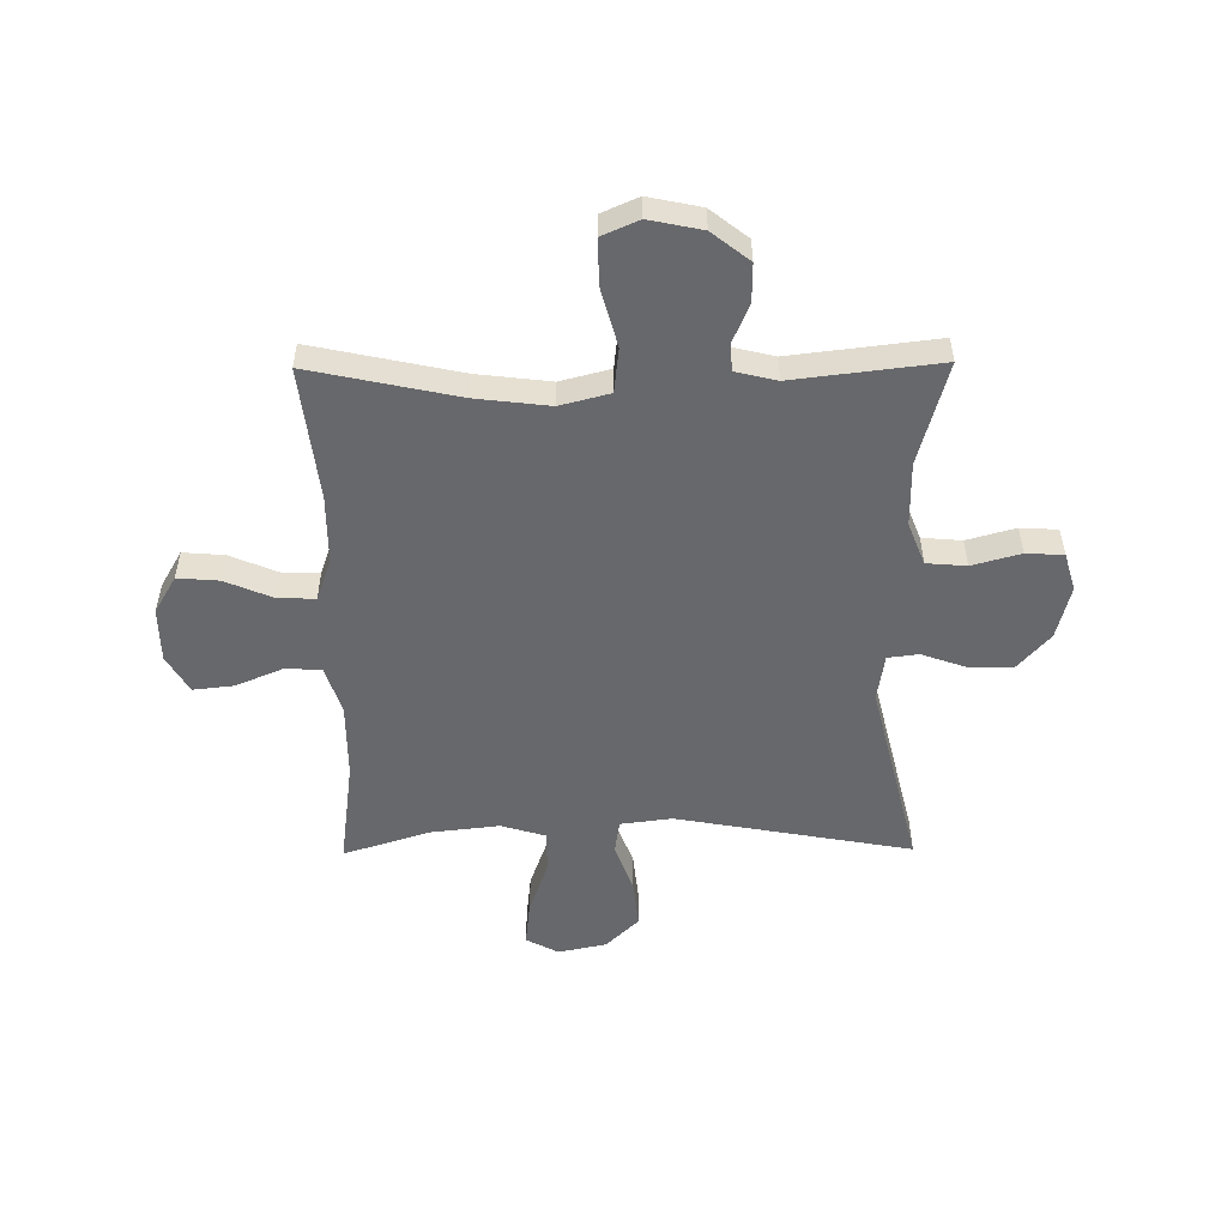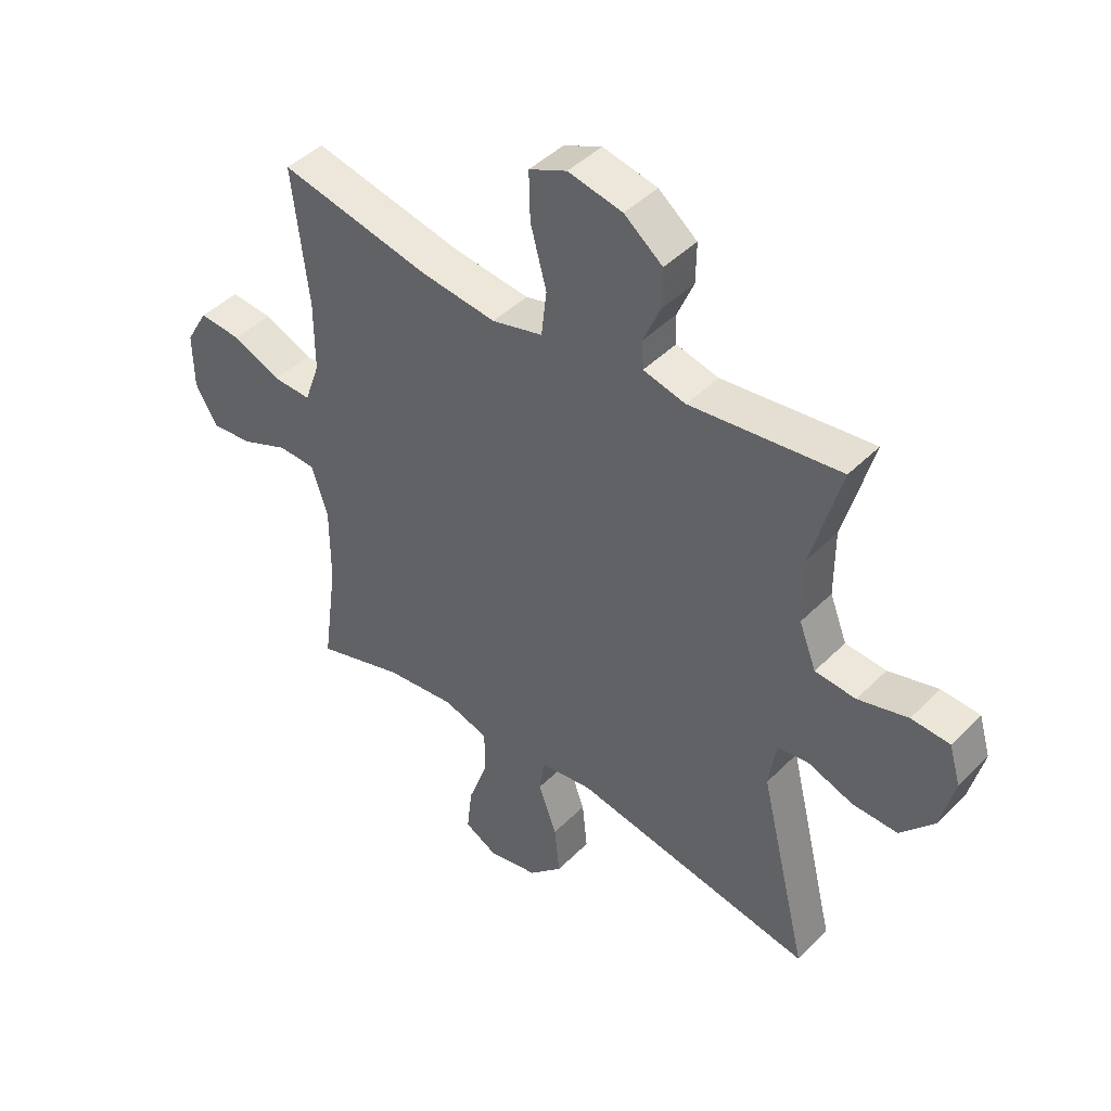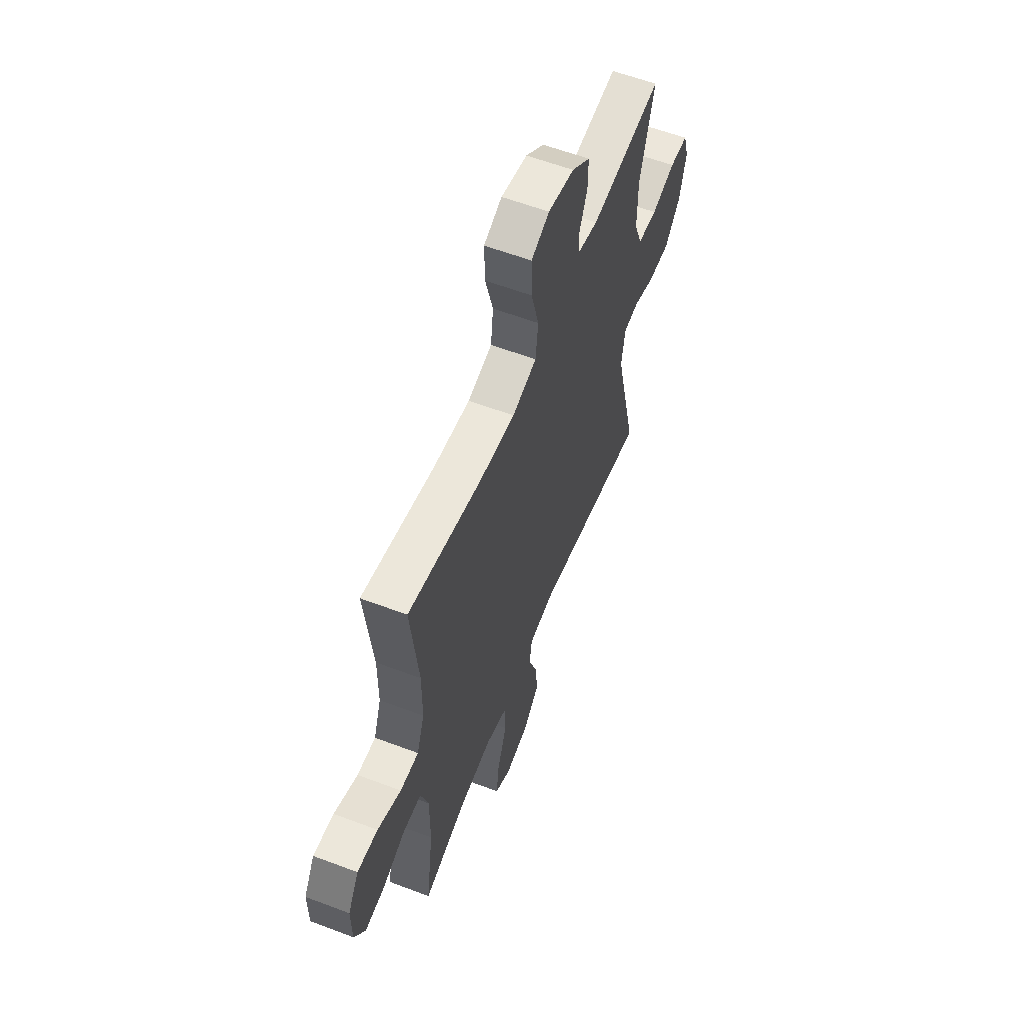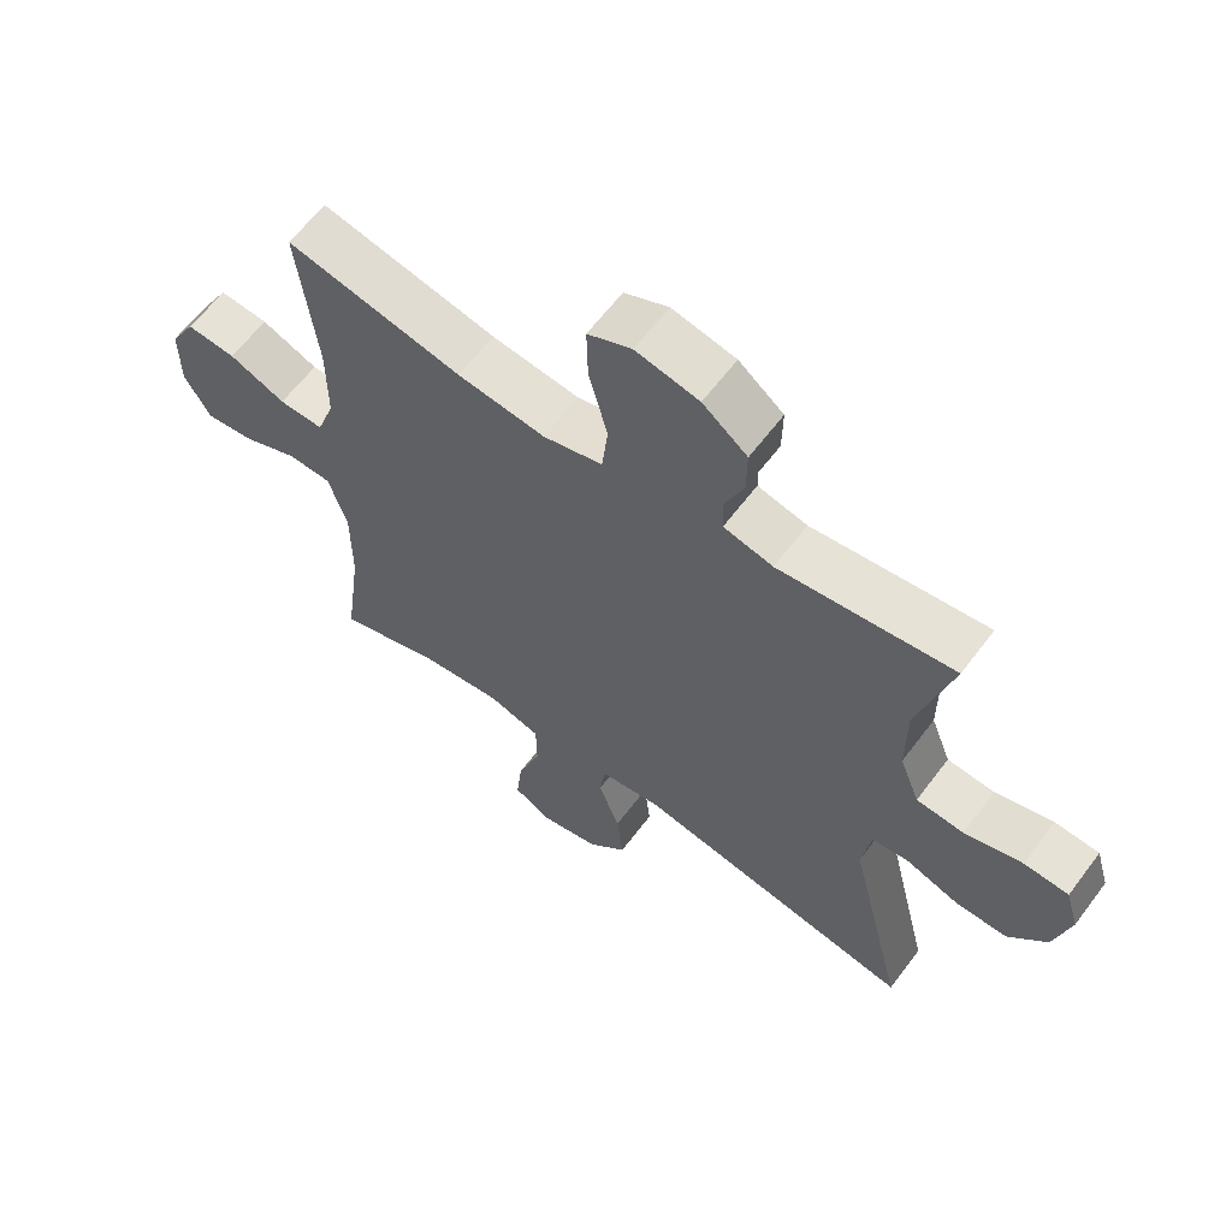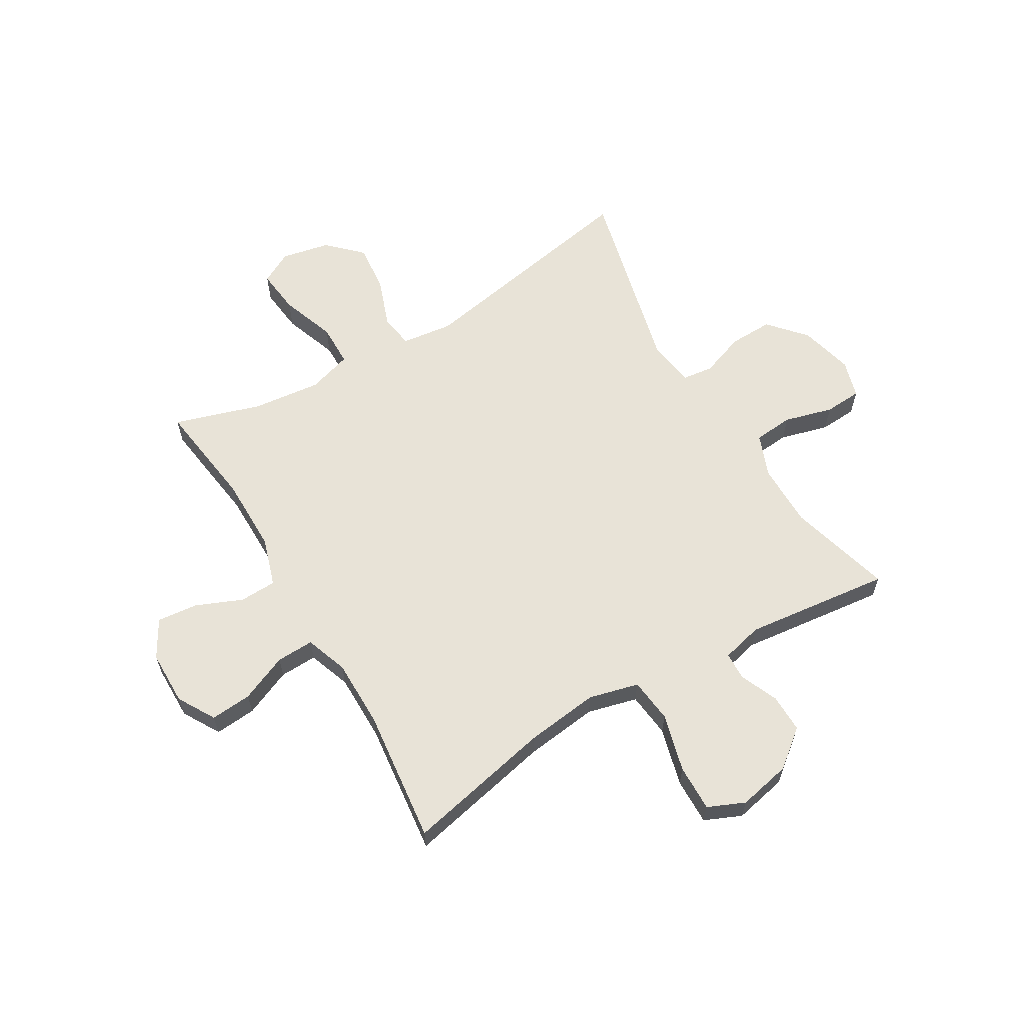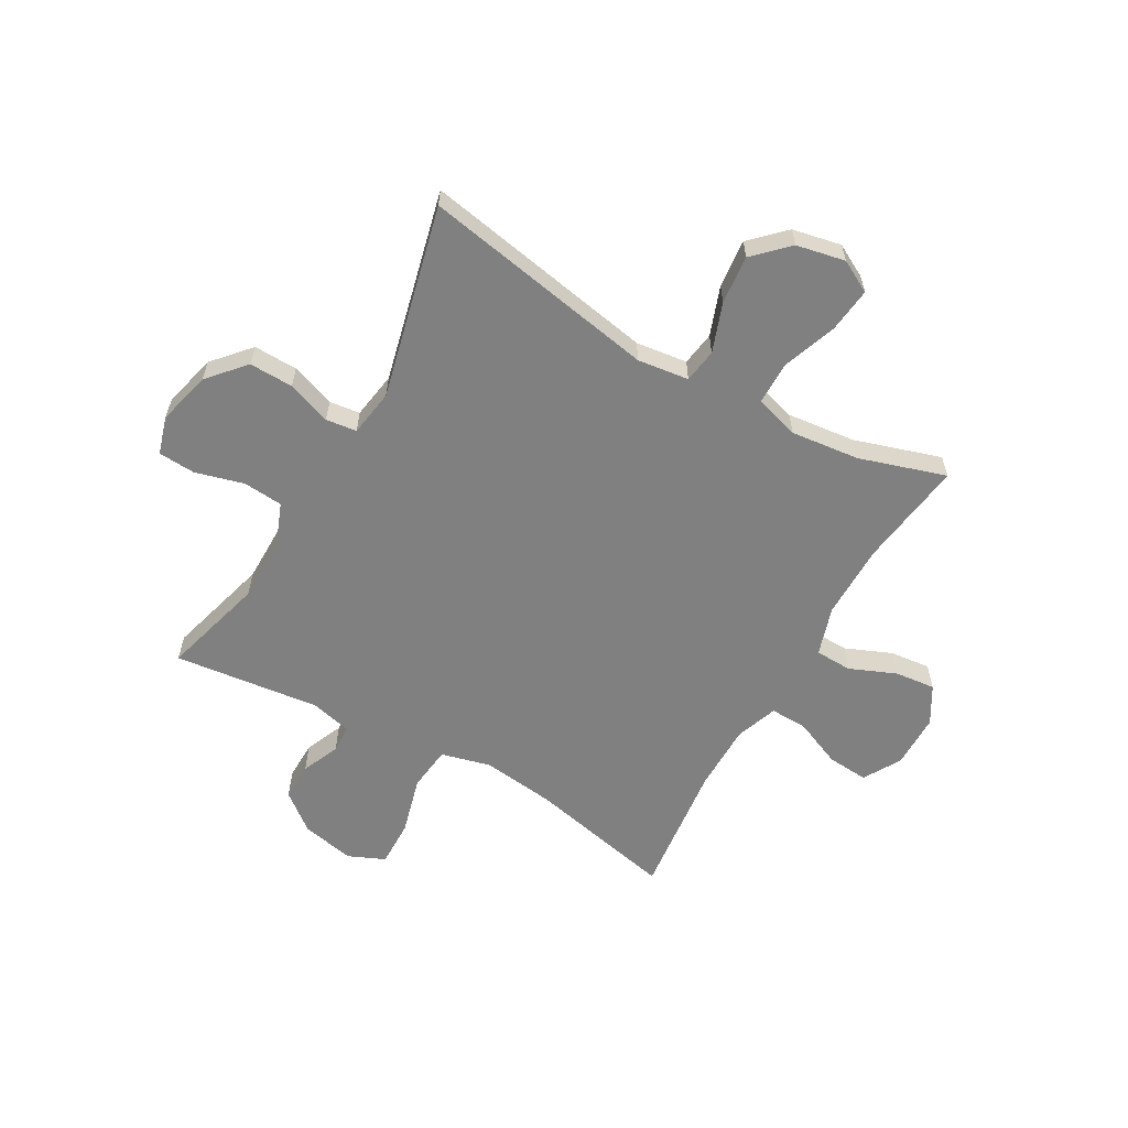
<metadata>
{"format":"obj","ext":"obj","renderer":"f3d","projection":"perspective","resolution":1024,"background":"white","views":[{"elev":-52.5,"azim":0.6,"up":"+Y"},{"elev":44.2,"azim":40.9,"up":"+Z"},{"elev":59.2,"azim":-68.7,"up":"+Z"},{"elev":62.1,"azim":36.8,"up":"+Z"},{"elev":61.8,"azim":-30.7,"up":"+Y"},{"elev":-60.1,"azim":150.3,"up":"+Y"}]}
</metadata>
<code>
v -0.5 0.07 -0.5
v -0.474 0.07 -0.308
v -0.474 0.07 -0.173
v -0.502 0.07 -0.085
v -0.568 0.07 -0.083
v -0.651 0.07 -0.118
v -0.724 0.07 -0.126
v -0.763 0.07 -0.059
v -0.764 0.07 0.039
v -0.725 0.07 0.106
v -0.651 0.07 0.1
v -0.566 0.07 0.064
v -0.499 0.07 0.062
v -0.472 0.07 0.138
v -0.472 0.07 0.26
v -0.5 0.07 0.5
v -0.236 0.07 0.443
v -0.104 0.07 0.427
v -0.015 0.07 0.45
v -0.006 0.07 0.53
v -0.034 0.07 0.634
v -0.036 0.07 0.718
v 0.03 0.07 0.747
v 0.125 0.07 0.727
v 0.192 0.07 0.674
v 0.191 0.07 0.605
v 0.162 0.07 0.537
v 0.164 0.07 0.487
v 0.238 0.07 0.469
v 0.5 0.07 0.5
v 0.449 0.07 0.315
v 0.449 0.07 0.2
v 0.479 0.07 0.123
v 0.55 0.07 0.117
v 0.637 0.07 0.141
v 0.704 0.07 0.137
v 0.724 0.07 0.069
v 0.7 0.07 -0.027
v 0.642 0.07 -0.093
v 0.563 0.07 -0.091
v 0.484 0.07 -0.063
v 0.429 0.07 -0.07
v 0.416 0.07 -0.154
v 0.5 0.07 -0.5
v 0.078 0.07 -0.423
v -0.014 0.07 -0.435
v -0.023 0.07 -0.496
v 0.009 0.07 -0.584
v 0.018 0.07 -0.671
v -0.041 0.07 -0.729
v -0.128 0.07 -0.747
v -0.186 0.07 -0.716
v -0.177 0.07 -0.635
v -0.142 0.07 -0.537
v -0.143 0.07 -0.461
v -0.222 0.07 -0.437
v -0.345 0.07 -0.451
v -0.5 0 -0.5
v -0.474 0 -0.308
v -0.474 0 -0.173
v -0.502 0 -0.085
v -0.568 0 -0.083
v -0.651 0 -0.118
v -0.724 0 -0.126
v -0.763 0 -0.059
v -0.764 0 0.039
v -0.725 0 0.106
v -0.651 0 0.1
v -0.566 0 0.064
v -0.499 0 0.062
v -0.472 0 0.138
v -0.472 0 0.26
v -0.5 0 0.5
v -0.236 0 0.443
v -0.104 0 0.427
v -0.015 0 0.45
v -0.006 0 0.53
v -0.034 0 0.634
v -0.036 0 0.718
v 0.03 0 0.747
v 0.125 0 0.727
v 0.192 0 0.674
v 0.191 0 0.605
v 0.162 0 0.537
v 0.164 0 0.487
v 0.238 0 0.469
v 0.5 0 0.5
v 0.449 0 0.315
v 0.449 0 0.2
v 0.479 0 0.123
v 0.55 0 0.117
v 0.637 0 0.141
v 0.704 0 0.137
v 0.724 0 0.069
v 0.7 0 -0.027
v 0.642 0 -0.093
v 0.563 0 -0.091
v 0.484 0 -0.063
v 0.429 0 -0.07
v 0.416 0 -0.154
v 0.5 0 -0.5
v 0.078 0 -0.423
v -0.014 0 -0.435
v -0.023 0 -0.496
v 0.009 0 -0.584
v 0.018 0 -0.671
v -0.041 0 -0.729
v -0.128 0 -0.747
v -0.186 0 -0.716
v -0.177 0 -0.635
v -0.142 0 -0.537
v -0.143 0 -0.461
v -0.222 0 -0.437
v -0.345 0 -0.451
f 52 53 54
f 51 52 54
f 50 51 54
f 49 50 54
f 48 49 54
f 47 48 54
f 46 47 54 55
f 43 44 45
f 42 43 45 46
f 39 40 41
f 38 39 41
f 37 38 41
f 36 37 41
f 35 36 41
f 34 35 41
f 33 34 41 42
f 46 55 56
f 42 46 56
f 33 42 56
f 32 33 56
f 25 26 27
f 24 25 27
f 23 24 27
f 22 23 27
f 21 22 27
f 20 21 27
f 19 20 27 28
f 18 19 28 29
f 15 16 17
f 14 15 17 18
f 29 30 31
f 18 29 31
f 14 18 31
f 13 14 31
f 10 11 12
f 9 10 12
f 8 9 12
f 7 8 12
f 6 7 12
f 5 6 12
f 57 1 2
f 57 2 3
f 57 3 4
f 56 57 4
f 32 56 4
f 31 32 4
f 13 31 4
f 4 5 12 13
f 111 110 109
f 111 109 108
f 111 108 107
f 111 107 106
f 111 106 105
f 111 105 104
f 112 111 104 103
f 102 101 100
f 103 102 100 99
f 98 97 96
f 98 96 95
f 98 95 94
f 98 94 93
f 98 93 92
f 98 92 91
f 99 98 91 90
f 113 112 103
f 113 103 99
f 113 99 90
f 113 90 89
f 84 83 82
f 84 82 81
f 84 81 80
f 84 80 79
f 84 79 78
f 84 78 77
f 85 84 77 76
f 86 85 76 75
f 74 73 72
f 75 74 72 71
f 88 87 86
f 88 86 75
f 88 75 71
f 88 71 70
f 69 68 67
f 69 67 66
f 69 66 65
f 69 65 64
f 69 64 63
f 69 63 62
f 59 58 114
f 60 59 114
f 61 60 114
f 61 114 113
f 61 113 89
f 61 89 88
f 61 88 70
f 70 69 62 61
f 1 58 59 2
f 2 59 60 3
f 3 60 61 4
f 4 61 62 5
f 5 62 63 6
f 6 63 64 7
f 7 64 65 8
f 8 65 66 9
f 9 66 67 10
f 10 67 68 11
f 11 68 69 12
f 12 69 70 13
f 13 70 71 14
f 14 71 72 15
f 15 72 73 16
f 16 73 74 17
f 17 74 75 18
f 18 75 76 19
f 19 76 77 20
f 20 77 78 21
f 21 78 79 22
f 22 79 80 23
f 23 80 81 24
f 24 81 82 25
f 25 82 83 26
f 26 83 84 27
f 27 84 85 28
f 28 85 86 29
f 29 86 87 30
f 30 87 88 31
f 31 88 89 32
f 32 89 90 33
f 33 90 91 34
f 34 91 92 35
f 35 92 93 36
f 36 93 94 37
f 37 94 95 38
f 38 95 96 39
f 39 96 97 40
f 40 97 98 41
f 41 98 99 42
f 42 99 100 43
f 43 100 101 44
f 44 101 102 45
f 45 102 103 46
f 46 103 104 47
f 47 104 105 48
f 48 105 106 49
f 49 106 107 50
f 50 107 108 51
f 51 108 109 52
f 52 109 110 53
f 53 110 111 54
f 54 111 112 55
f 55 112 113 56
f 56 113 114 57
f 57 114 58 1

</code>
